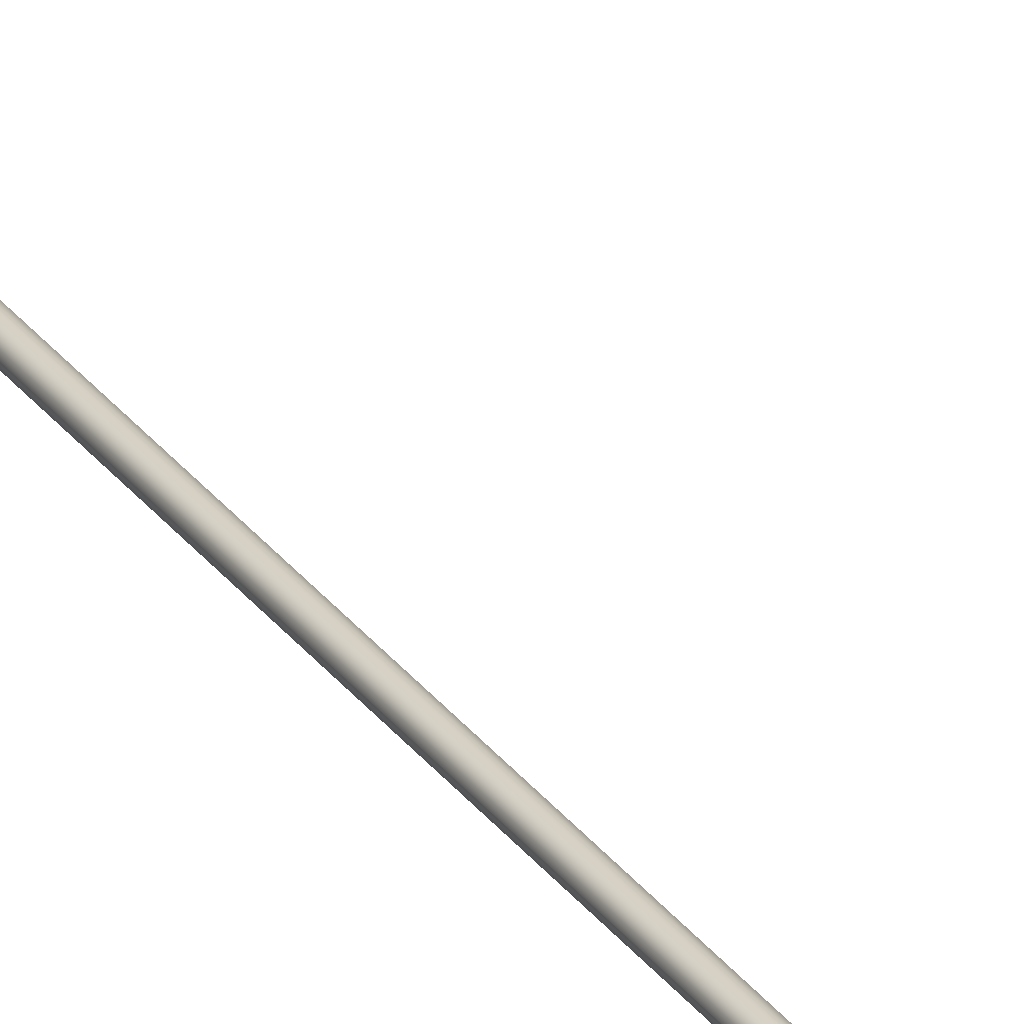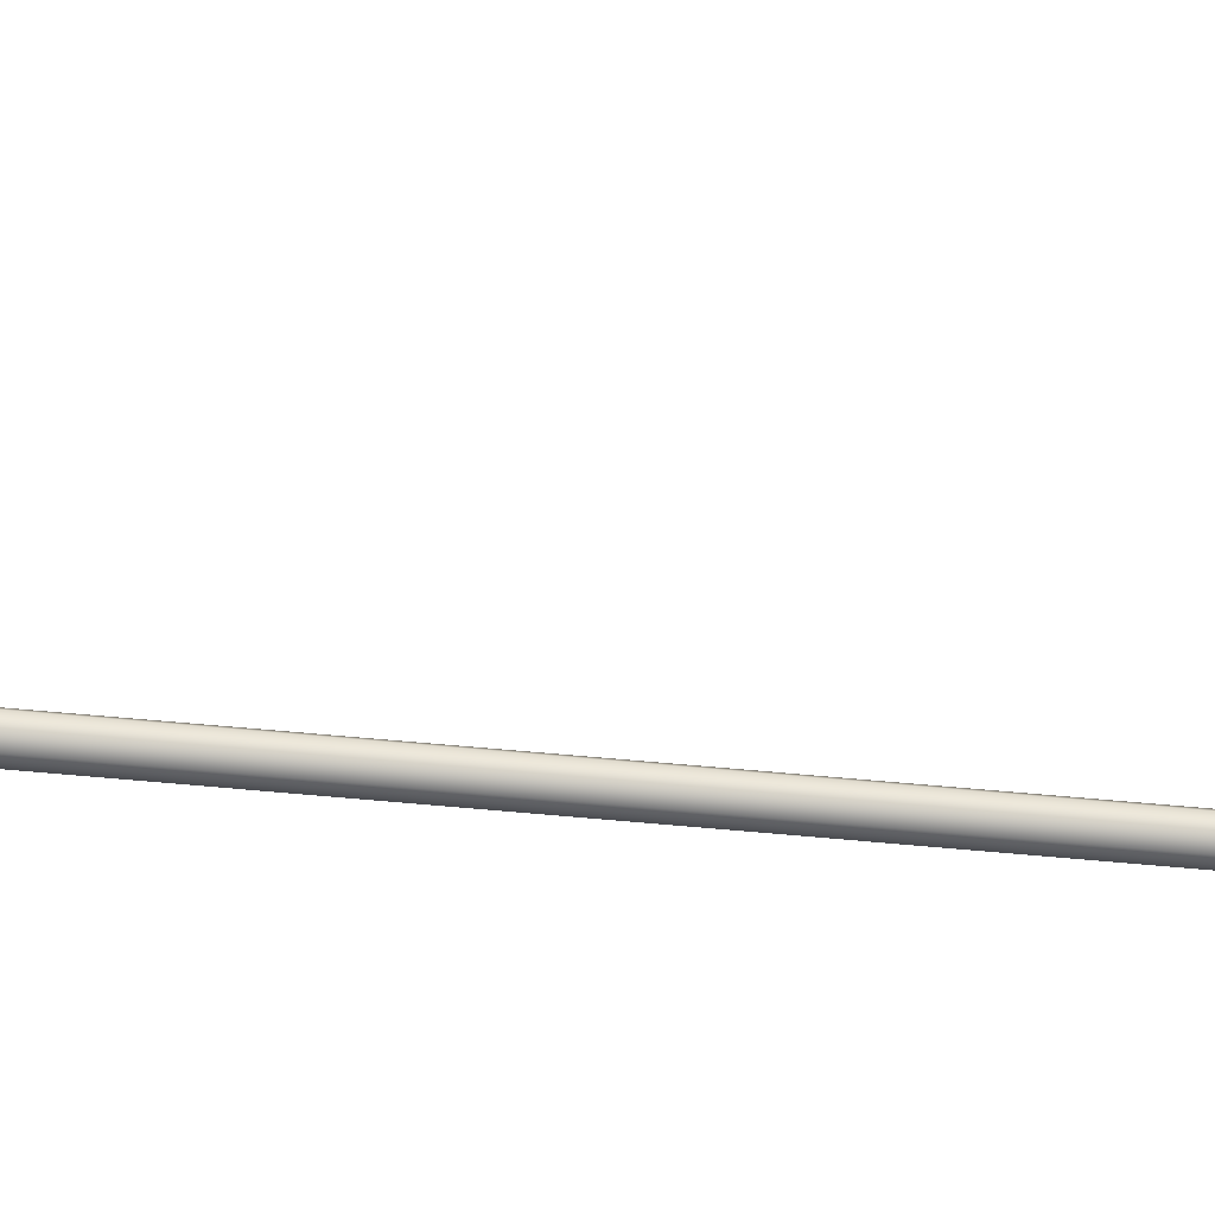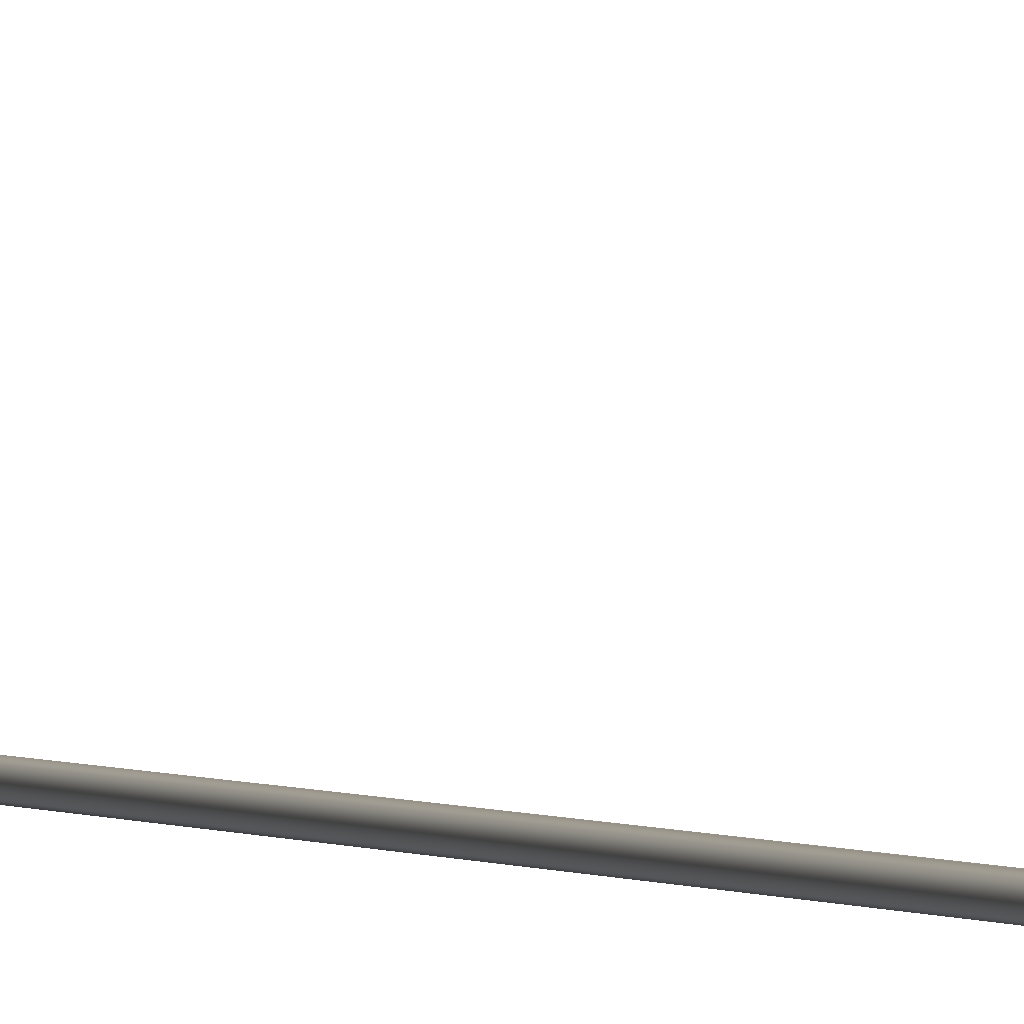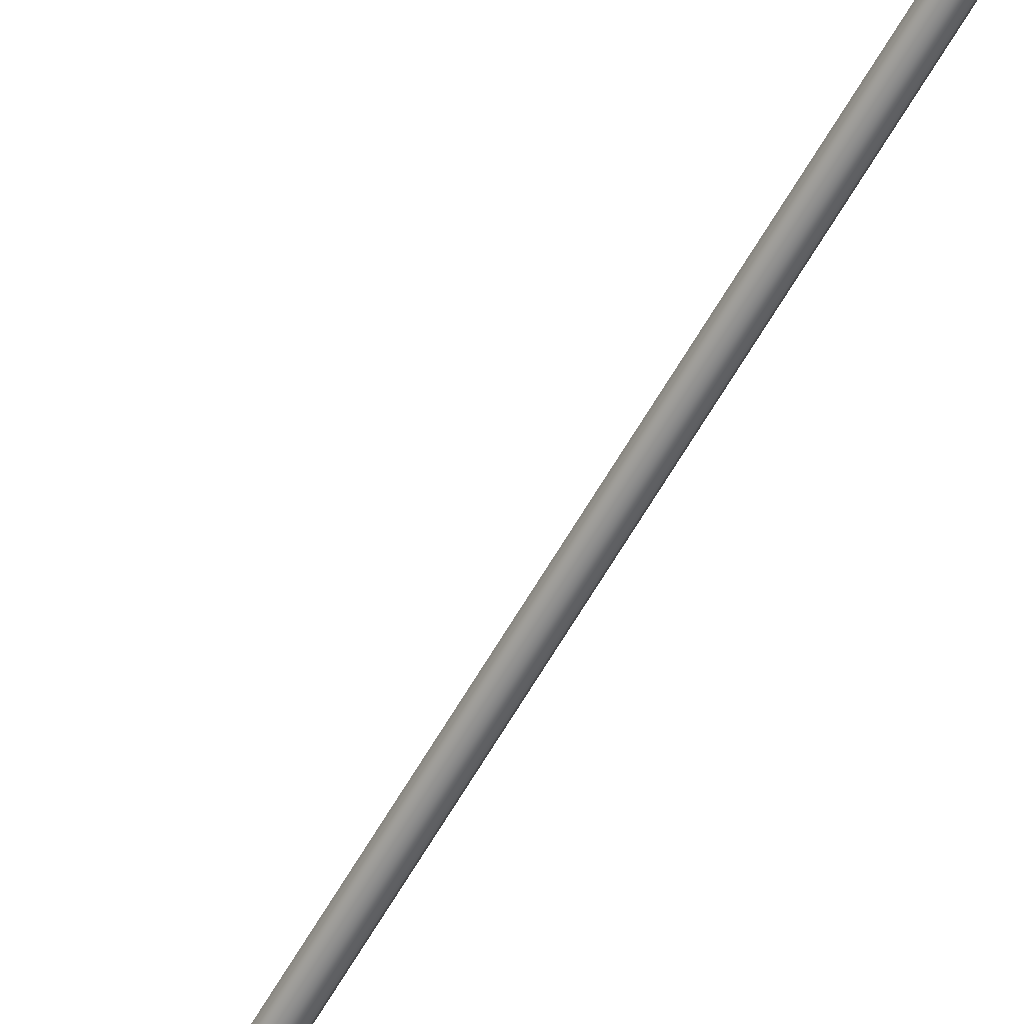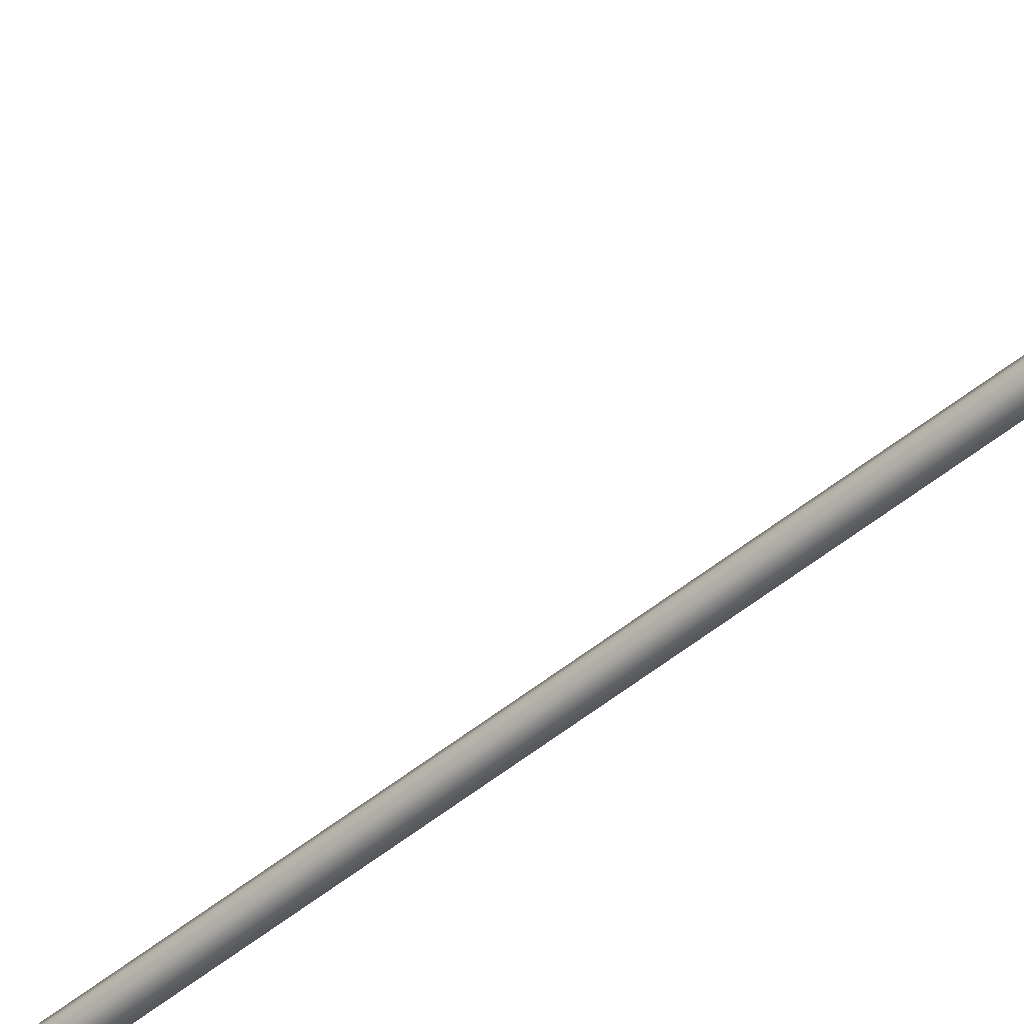
<metadata>
{"format":"obj","ext":"obj","renderer":"f3d","projection":"perspective","resolution":1024,"background":"white","views":[{"elev":26.1,"azim":-26.0,"up":"+Y"},{"elev":-62.3,"azim":84.6,"up":"+Y"},{"elev":0.8,"azim":-11.1,"up":"+Y"},{"elev":-61.4,"azim":150.4,"up":"+Y"},{"elev":-47.4,"azim":-47.2,"up":"+Y"}]}
</metadata>
<code>
o _Geometry_0
v -7028 7.512e+04 5023
v -7048 7.511e+04 5023
v -7069 7.512e+04 5023
v -7077 75140 5023
v -7069 7.516e+04 5023
v -7048 7.517e+04 5023
v -7028 7.516e+04 5023
v -7020 75140 5023
v -7020 75140 1.933e+04
v -7028 7.516e+04 1.933e+04
v -7048 7.517e+04 1.933e+04
v -7069 7.516e+04 1.933e+04
v -7077 75140 1.933e+04
v -7069 7.512e+04 1.933e+04
v -7048 7.511e+04 1.933e+04
v -7028 7.512e+04 1.933e+04
v -7067 7.512e+04 2.588e+04
v -7074 75140 2.588e+04
v -7067 7.516e+04 2.588e+04
v -7048 7.517e+04 2.588e+04
v -7030 7.516e+04 2.588e+04
v -7023 75140 2.588e+04
v -7030 7.512e+04 2.588e+04
v -7048 7.511e+04 2.588e+04
v -7030 7.513e+04 2.593e+04
v -7048 7.512e+04 2.593e+04
v -7023 7.515e+04 2.592e+04
v -7030 7.516e+04 2.592e+04
v -7048 7.517e+04 2.592e+04
v -7067 7.516e+04 2.592e+04
v -7074 7.515e+04 2.592e+04
v -7067 7.513e+04 2.593e+04
v -7030 7.516e+04 2.597e+04
v -7048 7.515e+04 2.598e+04
v -7023 75170 2.596e+04
v -7030 7.518e+04 2.595e+04
v -7048 7.519e+04 2.595e+04
v -7067 7.518e+04 2.595e+04
v -7074 75170 2.596e+04
v -7067 7.516e+04 2.597e+04
v -7030 7.52e+04 2.601e+04
v -7048 7.519e+04 2.601e+04
v -7023 7.52e+04 2.599e+04
v -7030 7.521e+04 2.598e+04
v -7048 7.522e+04 2.597e+04
v -7067 7.521e+04 2.598e+04
v -7074 7.52e+04 2.599e+04
v -7067 7.52e+04 2.601e+04
v -7030 7.524e+04 2.602e+04
v -7048 7.524e+04 2.603e+04
v -7023 7.525e+04 2.601e+04
v -7030 7.525e+04 2.599e+04
v -7048 7.525e+04 2.598e+04
v -7067 7.525e+04 2.599e+04
v -7074 7.525e+04 2.601e+04
v -7067 7.524e+04 2.602e+04
v -7030 7.529e+04 2.602e+04
v -7048 7.529e+04 2.603e+04
v -7023 7.529e+04 2.601e+04
v -7030 7.529e+04 2.599e+04
v -7048 7.529e+04 2.598e+04
v -7067 7.529e+04 2.599e+04
v -7074 7.529e+04 2.601e+04
v -7067 7.529e+04 2.602e+04
v -7030 7.512e+04 1.933e+04
v -7048 7.511e+04 1.933e+04
v -7067 7.512e+04 1.933e+04
v -7074 75140 1.933e+04
v -7067 7.516e+04 1.933e+04
v -7048 7.517e+04 1.933e+04
v -7030 7.516e+04 1.933e+04
v -7023 75140 1.933e+04
v -7023 75140 2.588e+04
v -7030 7.516e+04 2.588e+04
v -7048 7.517e+04 2.588e+04
v -7067 7.516e+04 2.588e+04
v -7074 75140 2.588e+04
v -7067 7.512e+04 2.588e+04
v -7048 7.511e+04 2.588e+04
v -7030 7.512e+04 2.588e+04
v -7067 7.529e+04 2.599e+04
v -7048 7.529e+04 2.598e+04
v -7030 7.529e+04 2.599e+04
v -7023 7.586e+04 2.59e+04
v -7030 7.585e+04 2.588e+04
v -7048 7.585e+04 2.588e+04
v -7067 7.585e+04 2.588e+04
v -7074 7.586e+04 2.59e+04
v -7067 7.586e+04 2.592e+04
v -7048 7.586e+04 2.593e+04
v -7030 7.586e+04 2.592e+04
v -7028 7.512e+04 5023
v -7048 7.511e+04 5023
v -7069 7.512e+04 5023
v -7077 75140 5023
v -7069 7.516e+04 5023
v -7048 7.517e+04 5023
v -7028 7.516e+04 5023
v -7020 75140 5023
v -7020 75140 1.933e+04
v -7028 7.516e+04 1.933e+04
v -7048 7.517e+04 1.933e+04
v -7069 7.516e+04 1.933e+04
v -7077 75140 1.933e+04
v -7069 7.512e+04 1.933e+04
v -7048 7.511e+04 1.933e+04
v -7028 7.512e+04 1.933e+04
v -7067 7.512e+04 2.588e+04
v -7074 75140 2.588e+04
v -7067 7.516e+04 2.588e+04
v -7048 7.517e+04 2.588e+04
v -7030 7.516e+04 2.588e+04
v -7023 75140 2.588e+04
v -7030 7.512e+04 2.588e+04
v -7048 7.511e+04 2.588e+04
v -7030 7.529e+04 2.602e+04
v -7030 7.529e+04 2.602e+04
v -7048 7.529e+04 2.603e+04
v -7048 7.529e+04 2.603e+04
v -7023 7.529e+04 2.601e+04
v -7023 7.529e+04 2.601e+04
v -7030 7.529e+04 2.599e+04
v -7048 7.529e+04 2.598e+04
v -7067 7.529e+04 2.599e+04
v -7074 7.529e+04 2.601e+04
v -7074 7.529e+04 2.601e+04
v -7067 7.529e+04 2.602e+04
v -7067 7.529e+04 2.602e+04
v -7030 7.512e+04 1.933e+04
v -7048 7.511e+04 1.933e+04
v -7067 7.512e+04 1.933e+04
v -7074 75140 1.933e+04
v -7067 7.516e+04 1.933e+04
v -7048 7.517e+04 1.933e+04
v -7030 7.516e+04 1.933e+04
v -7023 75140 1.933e+04
v -7023 75140 2.588e+04
v -7030 7.516e+04 2.588e+04
v -7048 7.517e+04 2.588e+04
v -7067 7.516e+04 2.588e+04
v -7074 75140 2.588e+04
v -7067 7.512e+04 2.588e+04
v -7048 7.511e+04 2.588e+04
v -7030 7.512e+04 2.588e+04
v -7067 7.529e+04 2.599e+04
v -7048 7.529e+04 2.598e+04
v -7030 7.529e+04 2.599e+04
v -7023 7.586e+04 2.59e+04
v -7030 7.585e+04 2.588e+04
v -7048 7.585e+04 2.588e+04
v -7067 7.585e+04 2.588e+04
v -7074 7.586e+04 2.59e+04
v -7067 7.586e+04 2.592e+04
v -7048 7.586e+04 2.593e+04
v -7030 7.586e+04 2.592e+04
f 92 93 94
f 92 94 95
f 92 95 96
f 92 96 97
f 92 97 98
f 92 98 99
f 100 101 102
f 100 102 103
f 100 103 104
f 100 104 105
f 100 105 106
f 100 106 107
f 8 7 10
f 8 10 9
f 7 6 11
f 7 11 10
f 6 5 12
f 6 12 11
f 5 4 13
f 5 13 12
f 4 3 14
f 4 14 13
f 3 2 15
f 3 15 14
f 2 1 16
f 2 16 15
f 1 8 9
f 1 9 16
f 108 109 110
f 108 110 111
f 108 111 112
f 108 112 113
f 108 113 114
f 108 114 115
f 24 23 25
f 24 25 26
f 23 22 27
f 23 27 25
f 22 21 28
f 22 28 27
f 21 20 29
f 21 29 28
f 20 19 30
f 20 30 29
f 19 18 31
f 19 31 30
f 18 17 32
f 18 32 31
f 17 24 26
f 17 26 32
f 26 25 33
f 26 33 34
f 25 27 35
f 25 35 33
f 27 28 36
f 27 36 35
f 28 29 37
f 28 37 36
f 29 30 38
f 29 38 37
f 30 31 39
f 30 39 38
f 31 32 40
f 31 40 39
f 32 26 34
f 32 34 40
f 34 33 41
f 34 41 42
f 33 35 43
f 33 43 41
f 35 36 44
f 35 44 43
f 36 37 45
f 36 45 44
f 37 38 46
f 37 46 45
f 38 39 47
f 38 47 46
f 39 40 48
f 39 48 47
f 40 34 42
f 40 42 48
f 42 41 49
f 42 49 50
f 41 43 51
f 41 51 49
f 43 44 52
f 43 52 51
f 44 45 53
f 44 53 52
f 45 46 54
f 45 54 53
f 46 47 55
f 46 55 54
f 47 48 56
f 47 56 55
f 48 42 50
f 48 50 56
f 50 49 57
f 50 57 58
f 49 51 59
f 49 59 57
f 51 52 122
f 51 122 59
f 52 53 123
f 52 123 122
f 53 54 124
f 53 124 123
f 54 55 125
f 54 125 124
f 55 56 64
f 55 64 125
f 56 50 58
f 56 58 64
f 118 116 120
f 118 120 60
f 118 60 61
f 118 61 62
f 118 62 126
f 118 126 127
f 129 130 131
f 129 131 132
f 129 132 133
f 129 133 134
f 129 134 135
f 129 135 136
f 137 138 139
f 137 139 140
f 137 140 141
f 137 141 142
f 137 142 143
f 137 143 144
f 72 71 74
f 72 74 73
f 71 70 75
f 71 75 74
f 70 69 76
f 70 76 75
f 69 68 77
f 69 77 76
f 68 67 78
f 68 78 77
f 67 66 79
f 67 79 78
f 66 65 80
f 66 80 79
f 65 72 73
f 65 73 80
f 117 119 128
f 117 128 63
f 117 63 145
f 117 145 146
f 117 146 147
f 117 147 121
f 148 149 150
f 148 150 151
f 148 151 152
f 148 152 153
f 148 153 154
f 148 154 155
f 59 83 85
f 59 85 84
f 83 82 86
f 83 86 85
f 82 81 87
f 82 87 86
f 81 125 88
f 81 88 87
f 125 64 89
f 125 89 88
f 64 58 90
f 64 90 89
f 58 57 91
f 58 91 90
f 57 59 84
f 57 84 91

</code>
